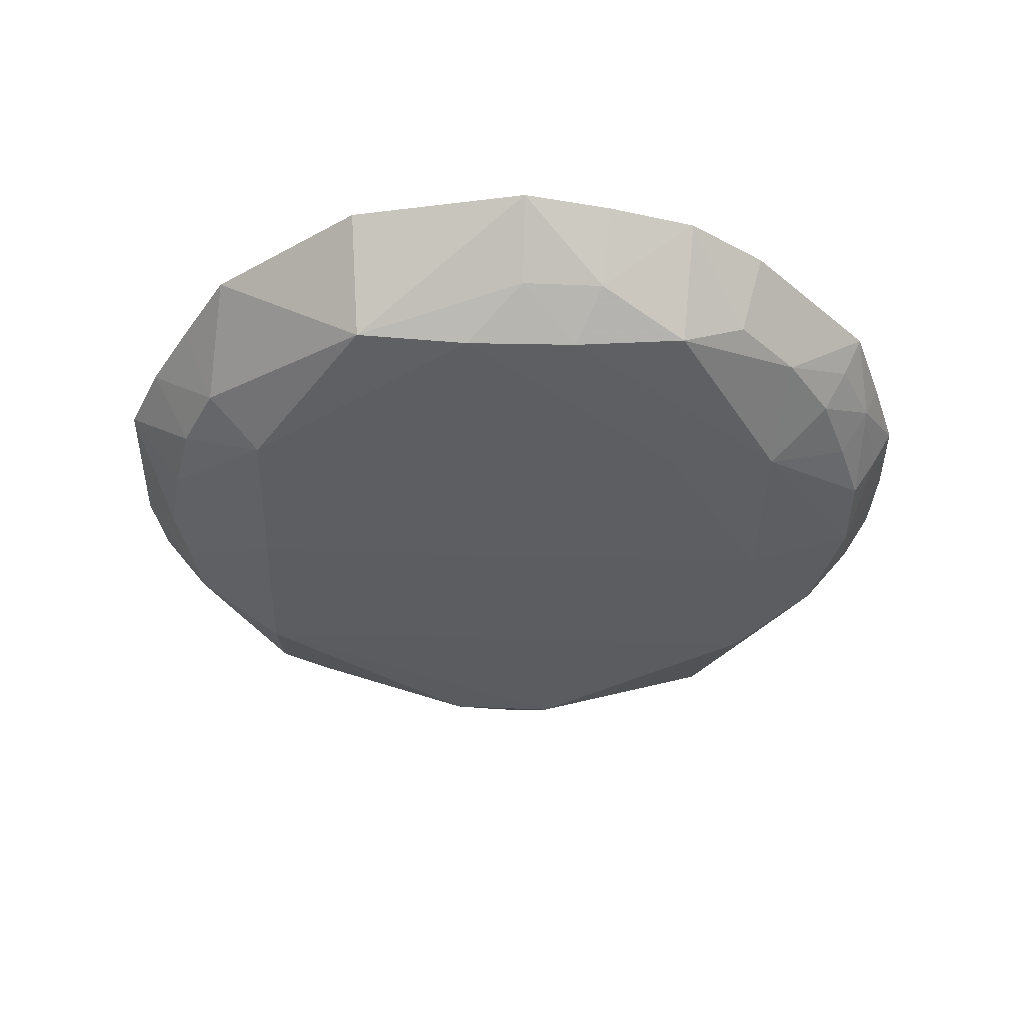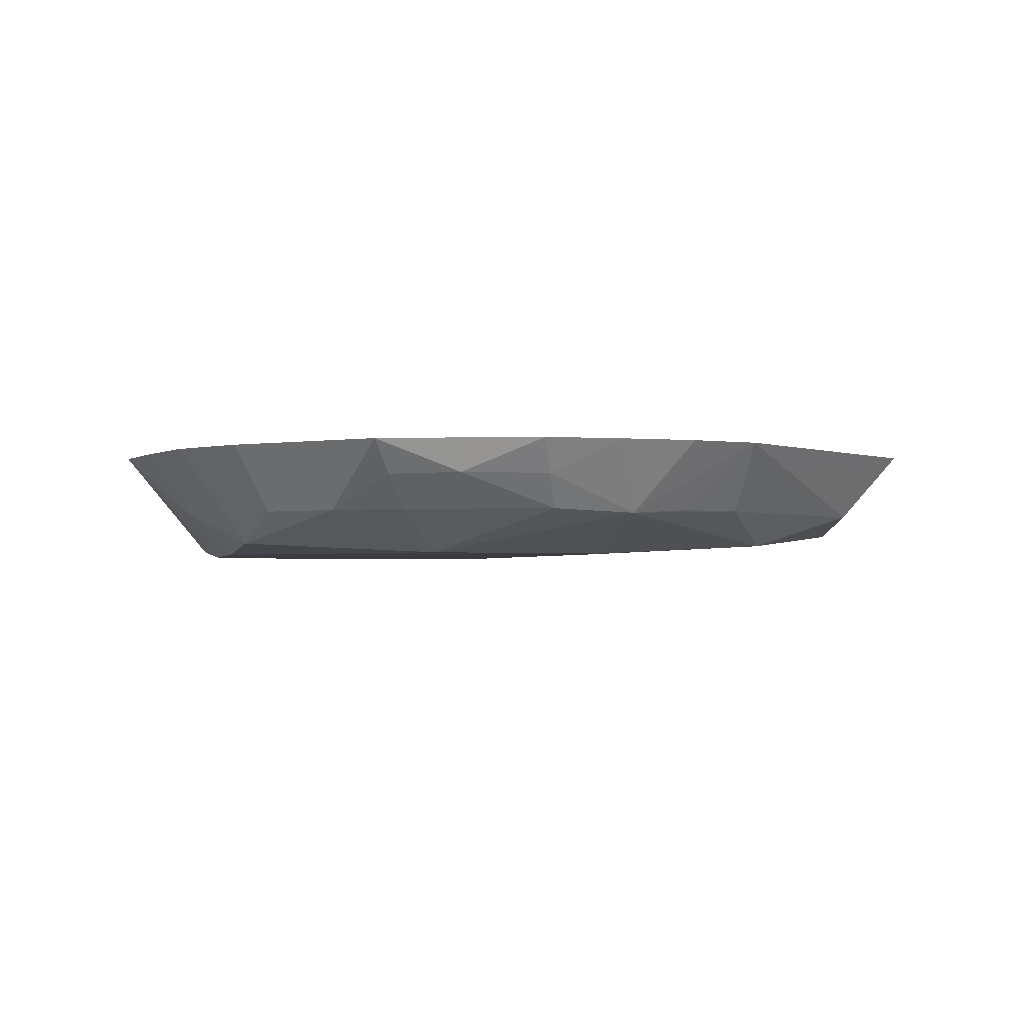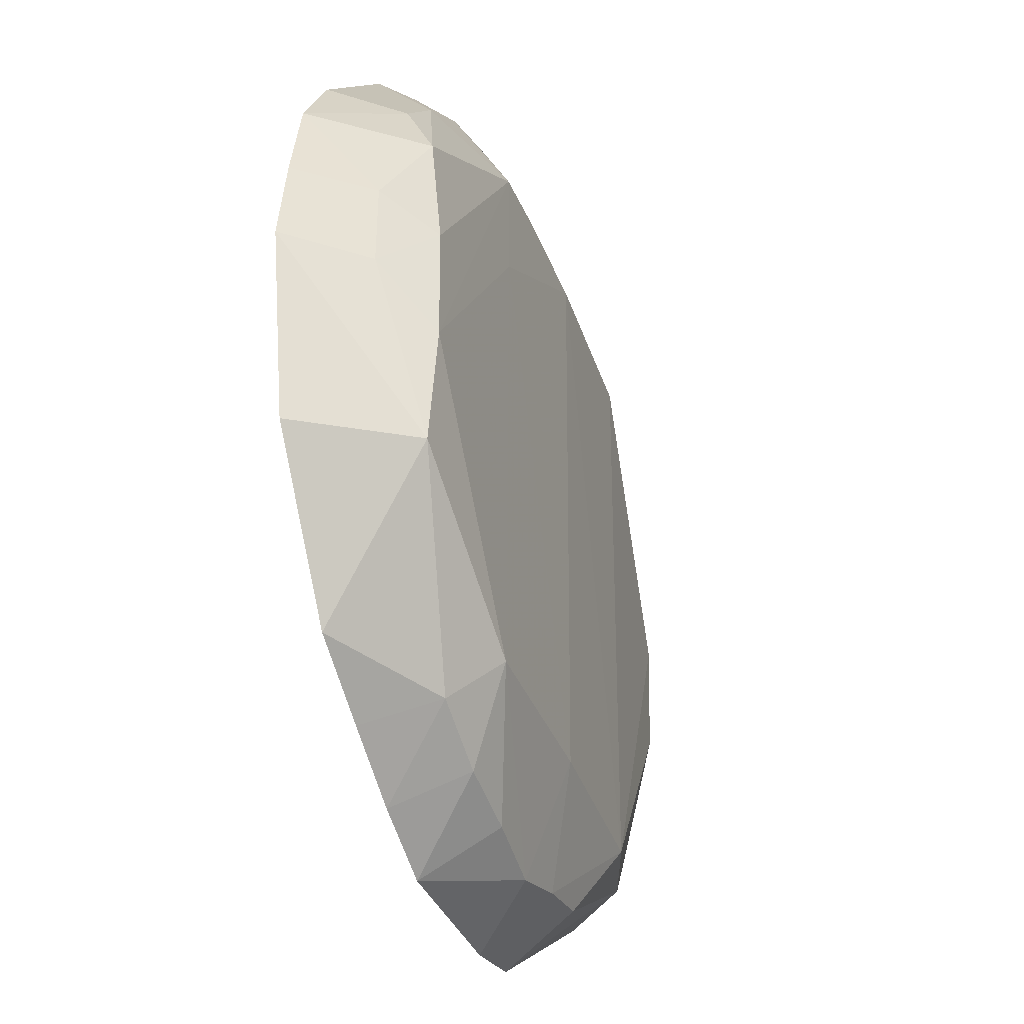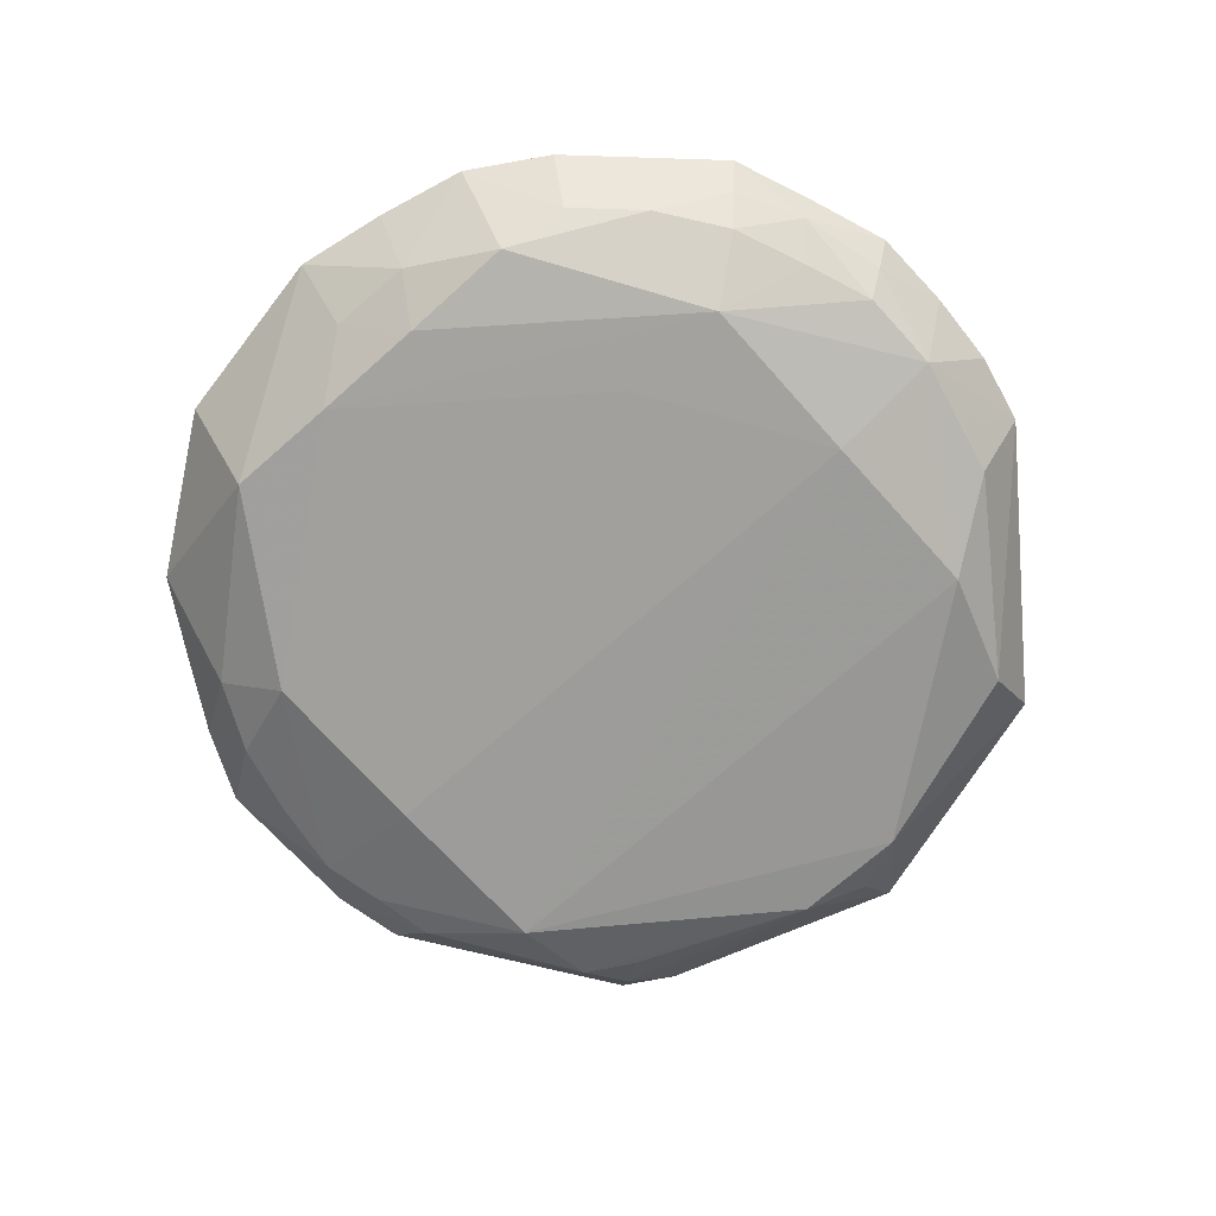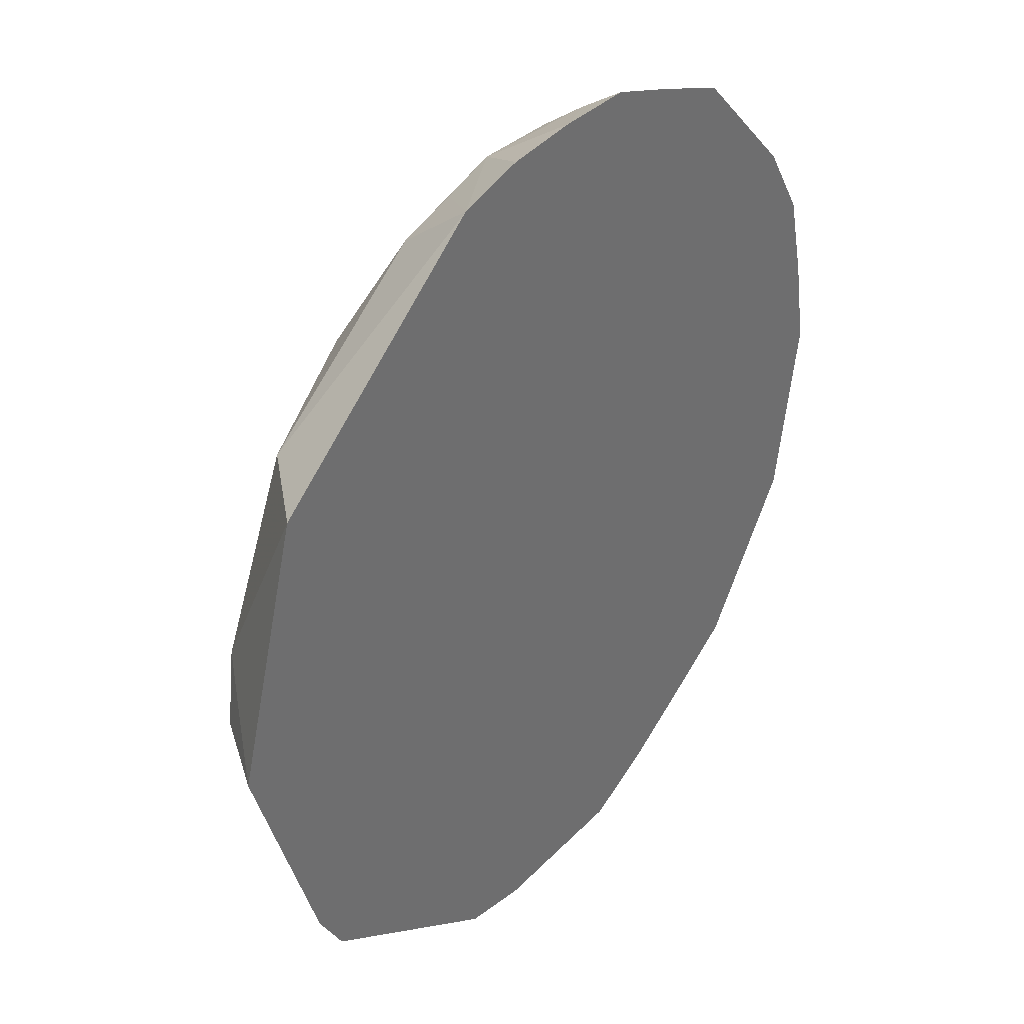
<metadata>
{"format":"obj","ext":"obj","renderer":"f3d","projection":"perspective","resolution":1024,"background":"white","views":[{"elev":-39.5,"azim":88.2,"up":"+Z"},{"elev":-2.3,"azim":164.5,"up":"+Z"},{"elev":-36.5,"azim":109.6,"up":"+Y"},{"elev":-72.0,"azim":131.7,"up":"+Z"},{"elev":37.0,"azim":-52.9,"up":"+Y"}]}
</metadata>
<code>
v -0.1235 -0.09285 0.02668
v 0.1492 -0.1288 0.02668
v -0.1546 0.001069 0.02668
v 0.1915 -0.07075 0.02668
v 0.1679 -0.09954 0.02668
v 0.1492 -0.1288 0.02668
v 0.1492 -0.1288 0.02668
v 0.1615 -0.06765 -0.01379
v 0.1915 -0.07075 0.02668
v 0.2048 0.001069 0.02668
v 0.1679 -0.09954 0.02668
v 0.1915 -0.07075 0.02668
v 0.1915 -0.07075 0.02668
v 0.1615 -0.06765 -0.01379
v 0.2048 0.001069 0.02668
v 0.1615 0.0693 -0.01282
v 0.09009 0.1149 -0.017
v 0.1334 0.1194 -0.0002192
v -0.1546 0.001069 0.02668
v -0.1263 0.0978 0.02668
v -0.1241 0.02365 -0.00671
v 0.171 0.1033 0.02668
v 0.1231 0.1537 0.02668
v 0.02814 0.1786 0.02668
v 0.02814 0.1786 0.02668
v 0.1679 -0.09954 0.02668
v 0.171 0.1033 0.02668
v 0.171 0.1033 0.02668
v 0.1679 -0.09954 0.02668
v 0.2048 0.001069 0.02668
v 0.06046 0.1777 0.02668
v 0.05629 0.1695 0.01323
v 0.02814 0.1786 0.02668
v 0.05629 0.1695 0.01323
v 0.06046 0.1777 0.02668
v 0.09009 0.1606 0.01357
v 0.01869 0.1149 -0.01715
v 0.09009 0.1149 -0.017
v 0.09009 0.0693 -0.01727
v 0.1492 -0.1288 0.02668
v -0.1235 -0.09285 0.02668
v 0.08972 -0.1631 0.02668
v 0.08972 -0.1631 0.02668
v -0.1235 -0.09285 0.02668
v -0.02953 -0.1687 0.02668
v 0.09009 0.0693 -0.01727
v 0.09009 0.1149 -0.017
v 0.1615 -0.022 -0.01712
v -0.001681 0.1769 0.02668
v -0.02953 0.1705 0.02668
v -0.1263 0.0978 0.02668
v -0.1546 0.001069 0.02668
v -0.1241 0.02365 -0.00671
v -0.1343 0.001069 -0.0002192
v -0.0527 0.1149 -0.01364
v -0.1241 0.02365 -0.00671
v -0.1007 0.09903 -0.0002192
v -0.1007 0.09903 -0.0002192
v -0.1241 0.02365 -0.00671
v -0.1263 0.0978 0.02668
v -0.1263 0.0978 0.02668
v -0.02953 0.1705 0.02668
v -0.1007 0.09903 -0.0002192
v 0.19 0.07241 0.02668
v 0.171 0.1033 0.02668
v 0.2048 0.001069 0.02668
v 0.1334 0.1194 -0.0002192
v 0.1231 0.1537 0.02668
v 0.1561 0.09564 -0.0002192
v 0.1231 0.1537 0.02668
v 0.171 0.1033 0.02668
v 0.1561 0.09564 -0.0002192
v 0.1561 0.09564 -0.0002192
v 0.1615 0.0693 -0.01282
v 0.1334 0.1194 -0.0002192
v 0.1561 0.09564 -0.0002192
v 0.19 0.07241 0.02668
v 0.1615 0.0693 -0.01282
v 0.171 0.1033 0.02668
v 0.19 0.07241 0.02668
v 0.1561 0.09564 -0.0002192
v 0.1159 0.1465 0.01323
v 0.1231 0.1537 0.02668
v 0.1334 0.1194 -0.0002192
v 0.1159 0.1465 0.01323
v 0.09009 0.1606 0.01357
v 0.1231 0.1537 0.02668
v 0.1231 0.1537 0.02668
v 0.09009 0.1606 0.01357
v 0.09072 0.1666 0.02668
v 0.09072 0.1666 0.02668
v 0.09009 0.1606 0.01357
v 0.06046 0.1777 0.02668
v 0.02814 0.1786 0.02668
v 0.1231 0.1537 0.02668
v 0.09072 0.1666 0.02668
v 0.09072 0.1666 0.02668
v 0.06046 0.1777 0.02668
v 0.02814 0.1786 0.02668
v -0.001674 -0.1748 0.02668
v 0.08972 -0.1631 0.02668
v -0.02953 -0.1687 0.02668
v 0.06062 -0.1759 0.02668
v 0.08972 -0.1631 0.02668
v -0.001674 -0.1748 0.02668
v 0.01869 -0.1589 0.001817
v 0.06062 -0.1759 0.02668
v -0.001674 -0.1748 0.02668
v 0.1059 -0.1344 -0.0002192
v 0.1615 -0.06765 -0.01379
v 0.1492 -0.1288 0.02668
v -0.02953 -0.1687 0.02668
v -0.08681 -0.1113 -0.0002192
v -0.02953 -0.1481 -0.0002192
v 0.01869 -0.1589 0.001817
v -0.001674 -0.1748 0.02668
v -0.02953 -0.1481 -0.0002192
v -0.02953 -0.1481 -0.0002192
v -0.001674 -0.1748 0.02668
v -0.02953 -0.1687 0.02668
v -0.02953 -0.1687 0.02668
v -0.1235 -0.09285 0.02668
v -0.1119 -0.1123 0.02668
v -0.1119 -0.1123 0.02668
v -0.08681 -0.1113 -0.0002192
v -0.02953 -0.1687 0.02668
v 0.1615 0.0693 -0.01282
v 0.19 0.07241 0.02668
v 0.1798 0.03422 -0.0002192
v -0.1241 -0.022 -0.005621
v -0.1343 0.001069 -0.0002192
v -0.1241 0.02365 -0.00671
v -0.1546 0.001069 0.02668
v -0.1343 0.001069 -0.0002192
v -0.1241 -0.022 -0.005621
v -0.08681 -0.1113 -0.0002192
v -0.09752 -0.09251 -0.0002192
v -0.1241 -0.022 -0.005621
v -0.1241 -0.022 -0.005621
v -0.1235 -0.09285 0.02668
v -0.1546 0.001069 0.02668
v 0.09009 0.1149 -0.017
v 0.01869 0.1149 -0.01715
v 0.01869 0.1606 -0.001703
v 0.01869 0.1606 -0.001703
v 0.01869 0.1149 -0.01715
v -0.0527 0.1149 -0.01364
v -0.02953 0.1705 0.02668
v -0.001681 0.1769 0.02668
v 0.01869 0.1606 -0.001703
v 0.02814 0.1786 0.02668
v 0.05629 0.1695 0.01323
v 0.01869 0.1606 -0.001703
v 0.01869 0.1606 -0.001703
v -0.001681 0.1769 0.02668
v 0.02814 0.1786 0.02668
v 0.09009 0.1606 0.01357
v 0.1159 0.1465 0.01323
v 0.1074 0.1381 -0.0002192
v 0.1074 0.1381 -0.0002192
v 0.07863 0.1499 -0.0002192
v 0.09009 0.1606 0.01357
v 0.1074 0.1381 -0.0002192
v 0.1159 0.1465 0.01323
v 0.1334 0.1194 -0.0002192
v 0.1334 0.1194 -0.0002192
v 0.09009 0.1149 -0.017
v 0.1074 0.1381 -0.0002192
v 0.09009 0.1149 -0.017
v 0.07863 0.1499 -0.0002192
v 0.1074 0.1381 -0.0002192
v 0.1492 -0.1288 0.02668
v 0.08972 -0.1631 0.02668
v 0.1184 -0.1468 0.02668
v 0.1184 -0.1468 0.02668
v 0.1059 -0.1344 -0.0002192
v 0.1492 -0.1288 0.02668
v 0.08972 -0.1631 0.02668
v 0.1059 -0.1344 -0.0002192
v 0.1184 -0.1468 0.02668
v 0.04945 -0.1539 -0.0002192
v 0.06062 -0.1759 0.02668
v 0.01869 -0.1589 0.001817
v 0.07839 -0.1475 -0.0002192
v 0.08972 -0.1631 0.02668
v 0.06062 -0.1759 0.02668
v 0.07839 -0.1475 -0.0002192
v 0.1059 -0.1344 -0.0002192
v 0.08972 -0.1631 0.02668
v 0.06062 -0.1759 0.02668
v 0.04945 -0.1539 -0.0002192
v 0.07839 -0.1475 -0.0002192
v -0.005175 -0.1527 -0.0002192
v 0.01869 -0.1133 -0.01583
v 0.01869 -0.1589 0.001817
v 0.01869 -0.1589 0.001817
v -0.02953 -0.1481 -0.0002192
v -0.005175 -0.1527 -0.0002192
v -0.0527 -0.1133 -0.01274
v -0.02953 -0.1481 -0.0002192
v -0.08681 -0.1113 -0.0002192
v 0.01869 -0.1133 -0.01583
v -0.005175 -0.1527 -0.0002192
v -0.0527 -0.1133 -0.01274
v -0.0527 -0.1133 -0.01274
v -0.005175 -0.1527 -0.0002192
v -0.02953 -0.1481 -0.0002192
v -0.08681 -0.1113 -0.0002192
v -0.1241 -0.022 -0.005621
v -0.0527 -0.1133 -0.01274
v -0.0527 -0.1133 -0.01274
v -0.1241 -0.022 -0.005621
v -0.1241 0.02365 -0.00671
v -0.1067 -0.1051 0.01323
v -0.1119 -0.1123 0.02668
v -0.1235 -0.09285 0.02668
v -0.08681 -0.1113 -0.0002192
v -0.1119 -0.1123 0.02668
v -0.1067 -0.1051 0.01323
v -0.1067 -0.1051 0.01323
v -0.09752 -0.09251 -0.0002192
v -0.08681 -0.1113 -0.0002192
v -0.1235 -0.09285 0.02668
v -0.1241 -0.022 -0.005621
v -0.1067 -0.1051 0.01323
v -0.1067 -0.1051 0.01323
v -0.1241 -0.022 -0.005621
v -0.09752 -0.09251 -0.0002192
v 0.1804 0.001069 -0.0002192
v 0.1798 0.03422 -0.0002192
v 0.2048 0.001069 0.02668
v 0.2048 0.001069 0.02668
v 0.1615 -0.06765 -0.01379
v 0.1804 0.001069 -0.0002192
v 0.1615 -0.06765 -0.01379
v 0.1615 -0.022 -0.01712
v 0.1804 0.001069 -0.0002192
v 0.1615 0.0693 -0.01282
v 0.1798 0.03422 -0.0002192
v 0.1615 0.02365 -0.01676
v 0.09009 0.1149 -0.017
v 0.1615 0.0693 -0.01282
v 0.1615 0.02365 -0.01676
v 0.1615 0.02365 -0.01676
v 0.1615 -0.022 -0.01712
v 0.09009 0.1149 -0.017
v 0.1615 0.02365 -0.01676
v 0.1804 0.001069 -0.0002192
v 0.1615 -0.022 -0.01712
v 0.1798 0.03422 -0.0002192
v 0.1804 0.001069 -0.0002192
v 0.1615 0.02365 -0.01676
v 0.1985 0.03718 0.02668
v 0.19 0.07241 0.02668
v 0.2048 0.001069 0.02668
v 0.2048 0.001069 0.02668
v 0.1798 0.03422 -0.0002192
v 0.1985 0.03718 0.02668
v 0.1985 0.03718 0.02668
v 0.1798 0.03422 -0.0002192
v 0.19 0.07241 0.02668
v 0.0515 0.1601 -0.0002192
v 0.07863 0.1499 -0.0002192
v 0.09009 0.1149 -0.017
v 0.09009 0.1149 -0.017
v 0.01869 0.1606 -0.001703
v 0.0515 0.1601 -0.0002192
v 0.0515 0.1601 -0.0002192
v 0.01869 0.1606 -0.001703
v 0.05629 0.1695 0.01323
v 0.05629 0.1695 0.01323
v 0.09009 0.1606 0.01357
v 0.0515 0.1601 -0.0002192
v 0.09009 0.1606 0.01357
v 0.07863 0.1499 -0.0002192
v 0.0515 0.1601 -0.0002192
v -0.02953 0.1495 -0.0002192
v 0.01869 0.1606 -0.001703
v -0.0527 0.1149 -0.01364
v -0.0527 0.1149 -0.01364
v -0.1007 0.09903 -0.0002192
v -0.02953 0.1495 -0.0002192
v -0.02953 0.1495 -0.0002192
v -0.1007 0.09903 -0.0002192
v -0.02953 0.1705 0.02668
v 0.1615 -0.06765 -0.01379
v 0.1059 -0.1344 -0.0002192
v 0.09009 -0.1133 -0.01621
v 0.1059 -0.1344 -0.0002192
v 0.07839 -0.1475 -0.0002192
v 0.09009 -0.1133 -0.01621
v 0.09009 -0.1133 -0.01621
v 0.1615 -0.022 -0.01712
v 0.1615 -0.06765 -0.01379
v 0.09009 -0.1133 -0.01621
v 0.07839 -0.1475 -0.0002192
v 0.04945 -0.1539 -0.0002192
v 0.09009 -0.1133 -0.01621
v 0.01869 -0.1133 -0.01583
v 0.09009 0.0693 -0.01727
v 0.09009 0.0693 -0.01727
v 0.1615 -0.022 -0.01712
v 0.09009 -0.1133 -0.01621
v 0.01869 -0.1589 0.001817
v 0.01869 -0.1133 -0.01583
v 0.09009 -0.1133 -0.01621
v 0.09009 -0.1133 -0.01621
v 0.04945 -0.1539 -0.0002192
v 0.01869 -0.1589 0.001817
v 0.01869 -0.1133 -0.01583
v -0.0527 -0.1133 -0.01274
v 0.01869 -0.022 -0.01636
v 0.01869 -0.022 -0.01636
v -0.0527 -0.1133 -0.01274
v 0.01869 0.1149 -0.01715
v 0.09009 0.0693 -0.01727
v 0.01869 -0.1133 -0.01583
v 0.01869 -0.022 -0.01636
v 0.01869 -0.022 -0.01636
v 0.01869 0.1149 -0.01715
v 0.09009 0.0693 -0.01727
v -0.0527 0.1149 -0.01364
v 0.01869 0.1149 -0.01715
v -0.0527 0.02365 -0.01328
v 0.01869 0.1149 -0.01715
v -0.0527 -0.1133 -0.01274
v -0.0527 0.02365 -0.01328
v -0.0527 0.02365 -0.01328
v -0.1241 0.02365 -0.00671
v -0.0527 0.1149 -0.01364
v -0.0527 0.02365 -0.01328
v -0.0527 -0.1133 -0.01274
v -0.1241 0.02365 -0.00671
v -0.02953 0.1705 0.02668
v 0.01869 0.1606 -0.001703
v -0.005017 0.1559 -0.0002192
v -0.005017 0.1559 -0.0002192
v -0.02953 0.1495 -0.0002192
v -0.02953 0.1705 0.02668
v 0.01869 0.1606 -0.001703
v -0.02953 0.1495 -0.0002192
v -0.005017 0.1559 -0.0002192
v -0.1546 0.001069 0.02668
v 0.1492 -0.1288 0.02668
v -0.001681 0.1769 0.02668
v -0.001681 0.1769 0.02668
v 0.1679 -0.09954 0.02668
v 0.02814 0.1786 0.02668
v 0.1492 -0.1288 0.02668
v 0.1679 -0.09954 0.02668
v -0.001681 0.1769 0.02668
v -0.001681 0.1769 0.02668
v -0.1263 0.0978 0.02668
v -0.1546 0.001069 0.02668
f 1 2 3
f 4 5 6
f 7 8 9
f 10 11 12
f 13 14 15
f 16 17 18
f 19 20 21
f 22 23 24
f 25 26 27
f 28 29 30
f 31 32 33
f 34 35 36
f 37 38 39
f 40 41 42
f 43 44 45
f 46 47 48
f 49 50 51
f 52 53 54
f 55 56 57
f 58 59 60
f 61 62 63
f 64 65 66
f 67 68 69
f 70 71 72
f 73 74 75
f 76 77 78
f 79 80 81
f 82 83 84
f 85 86 87
f 88 89 90
f 91 92 93
f 94 95 96
f 97 98 99
f 100 101 102
f 103 104 105
f 106 107 108
f 109 110 111
f 112 113 114
f 115 116 117
f 118 119 120
f 121 122 123
f 124 125 126
f 127 128 129
f 130 131 132
f 133 134 135
f 136 137 138
f 139 140 141
f 142 143 144
f 145 146 147
f 148 149 150
f 151 152 153
f 154 155 156
f 157 158 159
f 160 161 162
f 163 164 165
f 166 167 168
f 169 170 171
f 172 173 174
f 175 176 177
f 178 179 180
f 181 182 183
f 184 185 186
f 187 188 189
f 190 191 192
f 193 194 195
f 196 197 198
f 199 200 201
f 202 203 204
f 205 206 207
f 208 209 210
f 211 212 213
f 214 215 216
f 217 218 219
f 220 221 222
f 223 224 225
f 226 227 228
f 229 230 231
f 232 233 234
f 235 236 237
f 238 239 240
f 241 242 243
f 244 245 246
f 247 248 249
f 250 251 252
f 253 254 255
f 256 257 258
f 259 260 261
f 262 263 264
f 265 266 267
f 268 269 270
f 271 272 273
f 274 275 276
f 277 278 279
f 280 281 282
f 283 284 285
f 286 287 288
f 289 290 291
f 292 293 294
f 295 296 297
f 298 299 300
f 301 302 303
f 304 305 306
f 307 308 309
f 310 311 312
f 313 314 315
f 316 317 318
f 319 320 321
f 322 323 324
f 325 326 327
f 328 329 330
f 331 332 333
f 334 335 336
f 337 338 339
f 340 341 342
f 343 344 345
f 346 347 348
f 349 350 351
f 352 353 354

</code>
